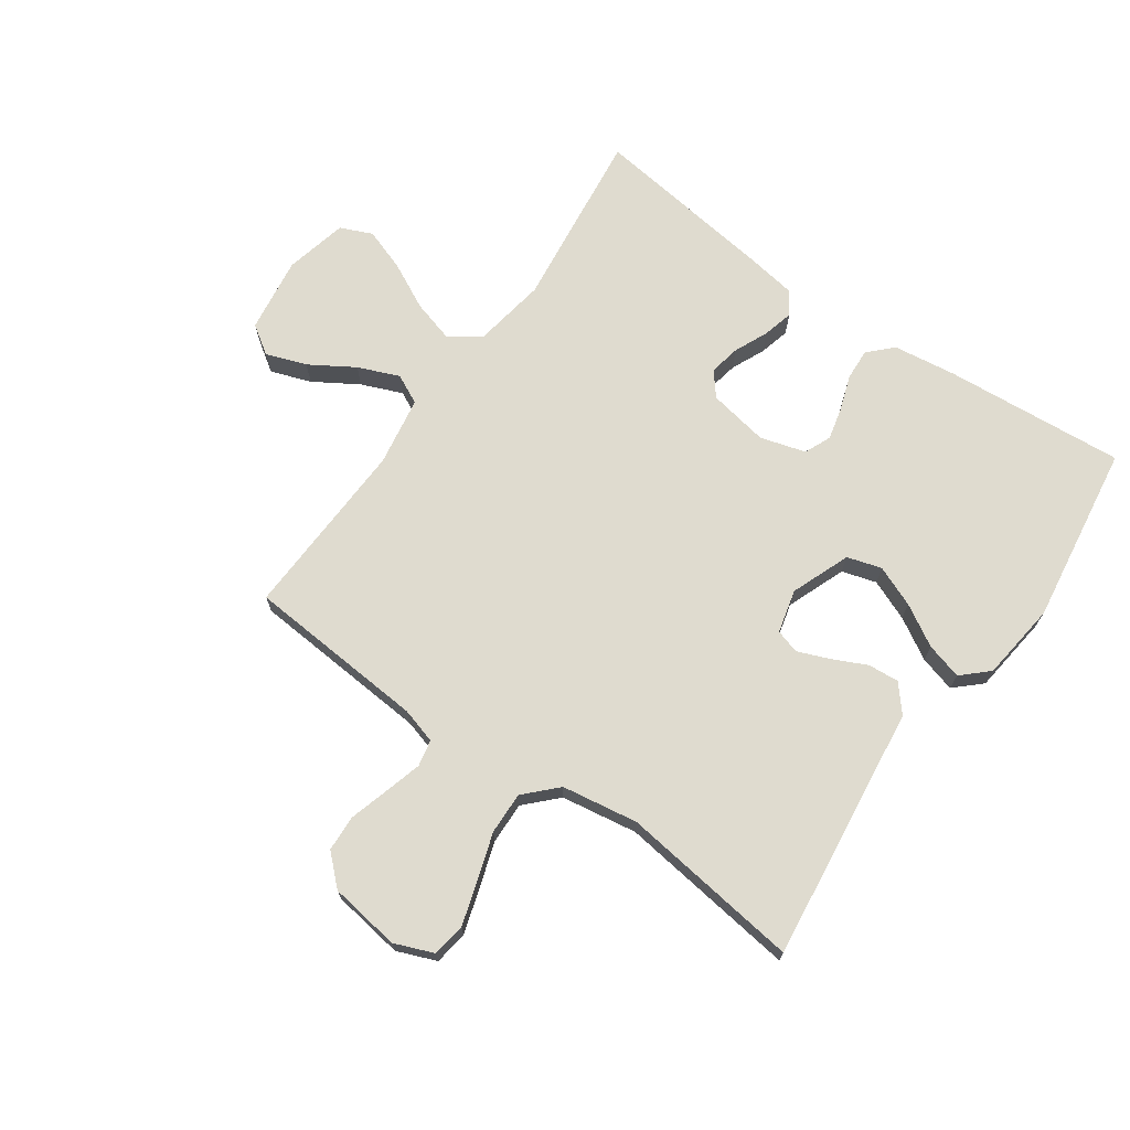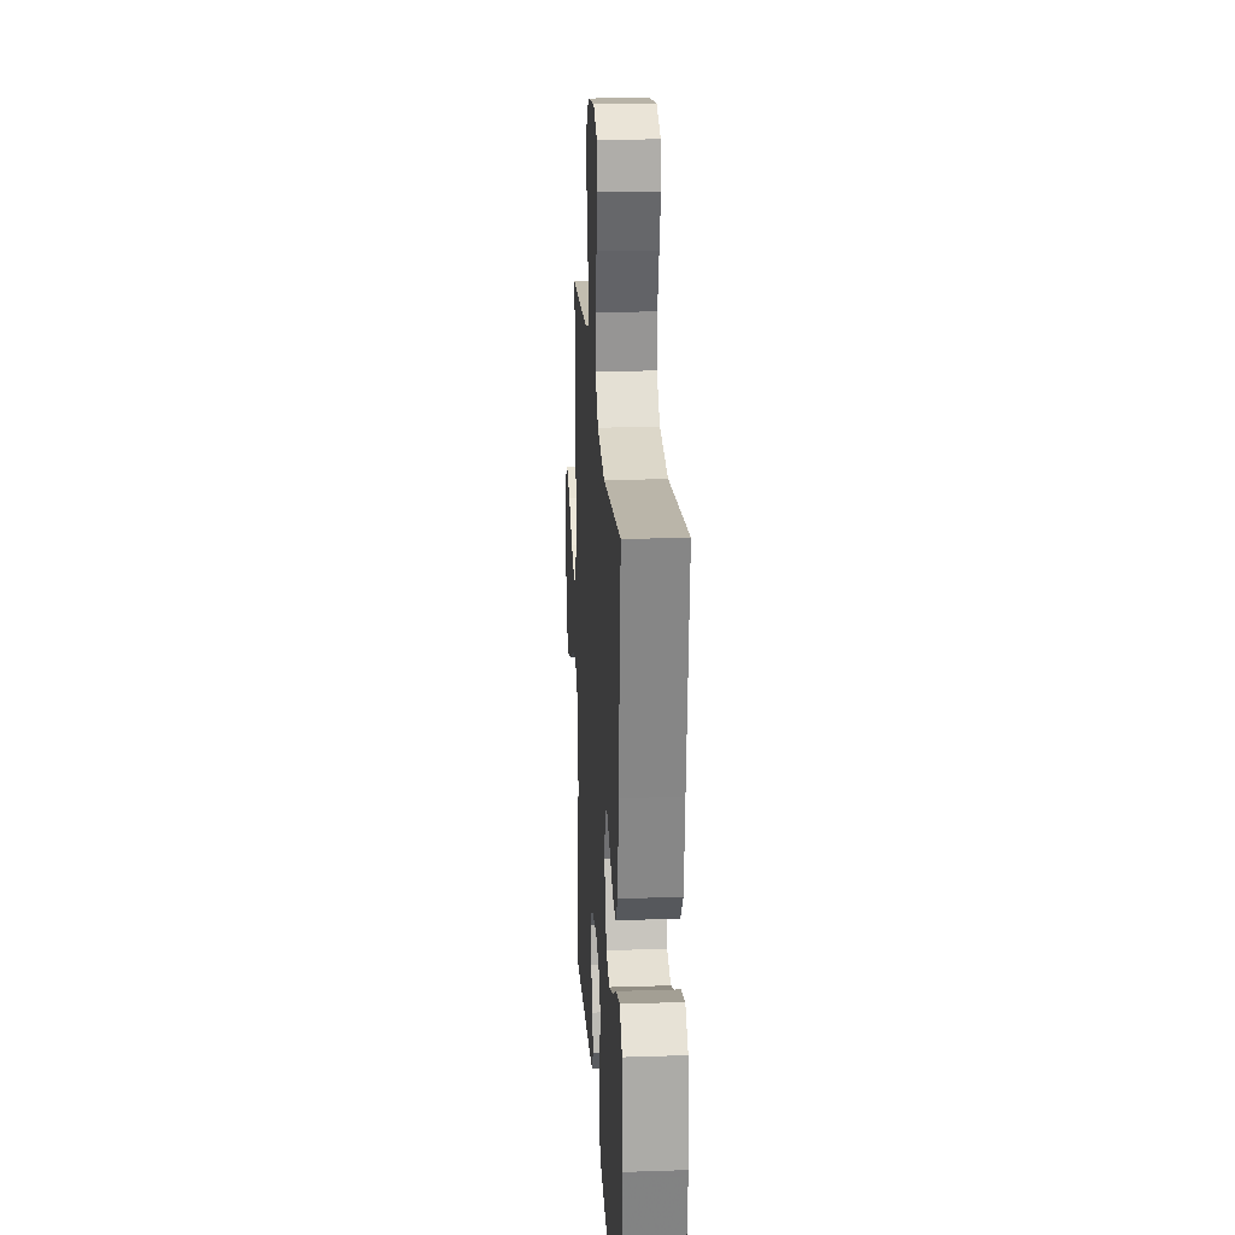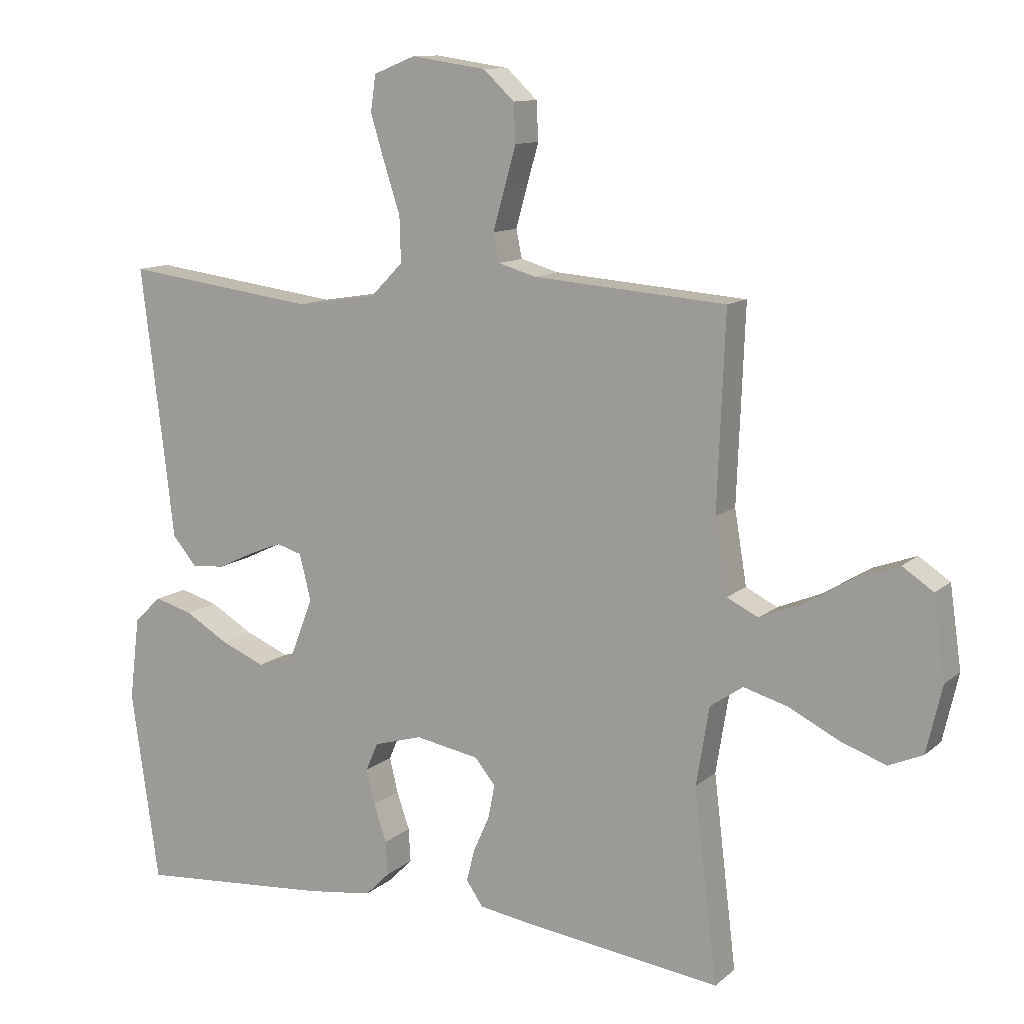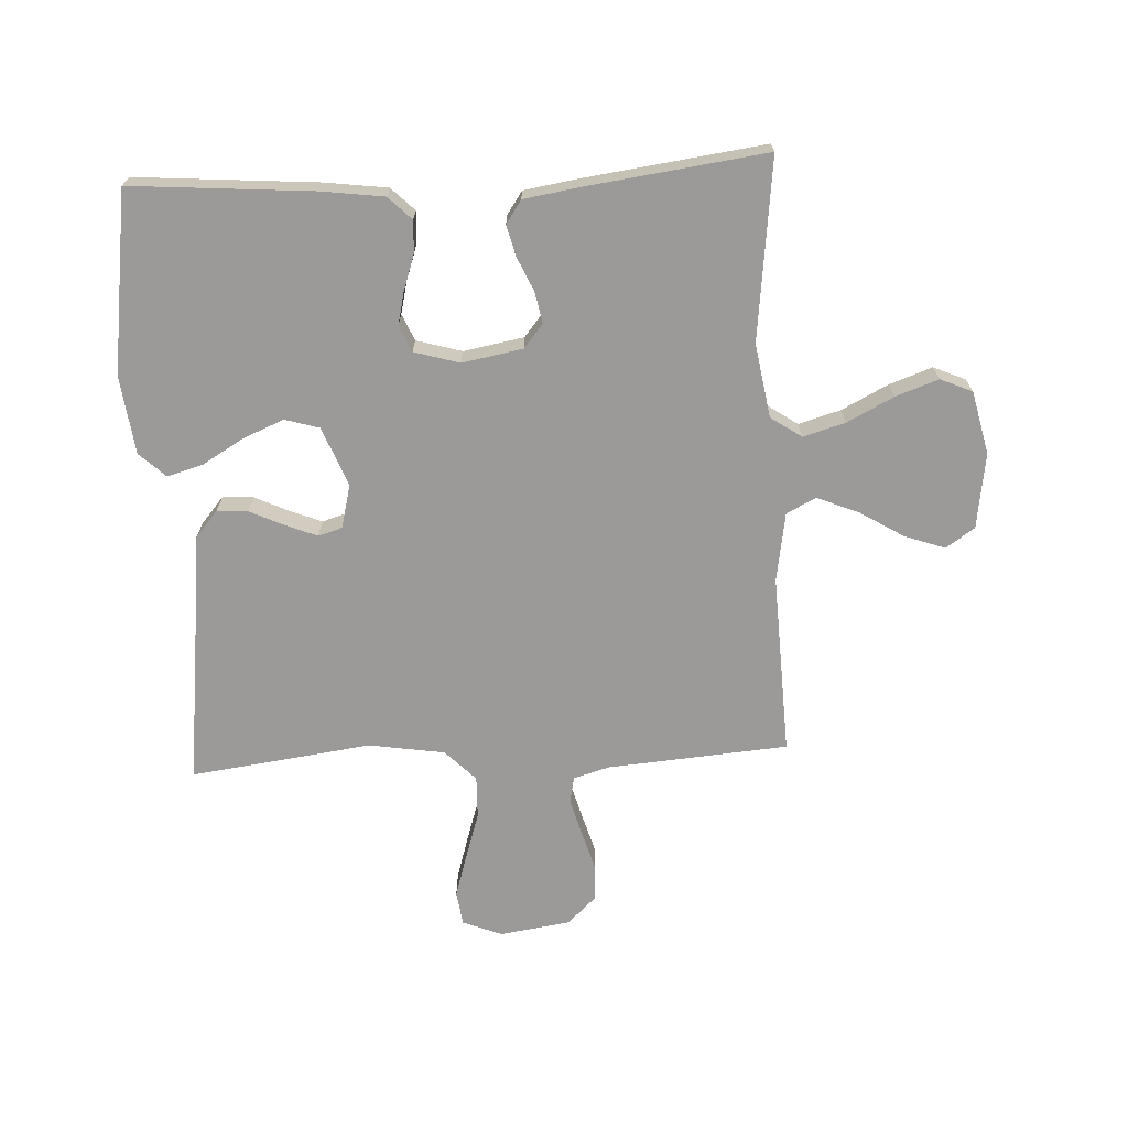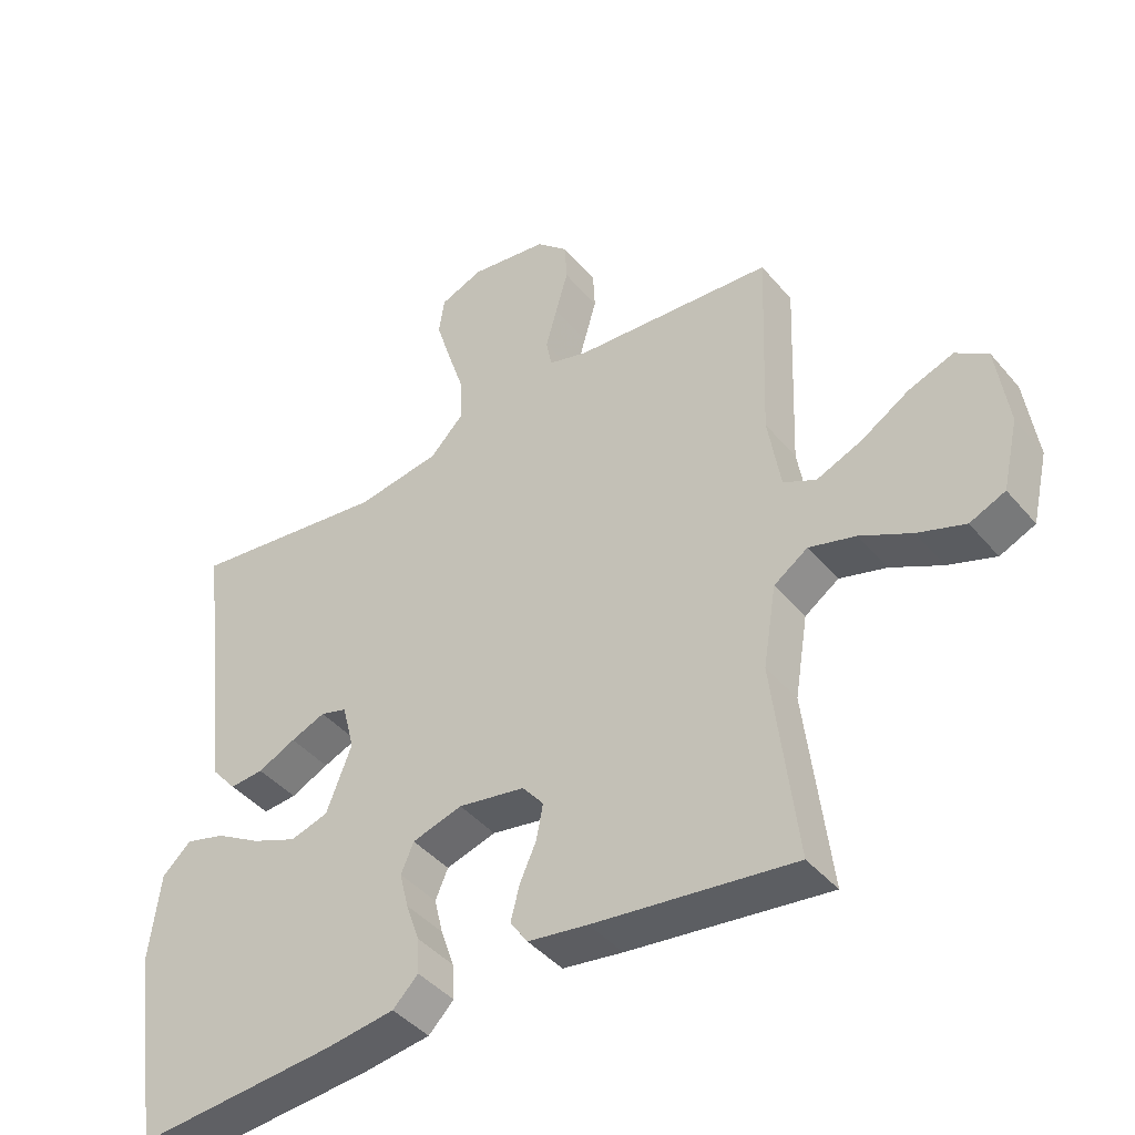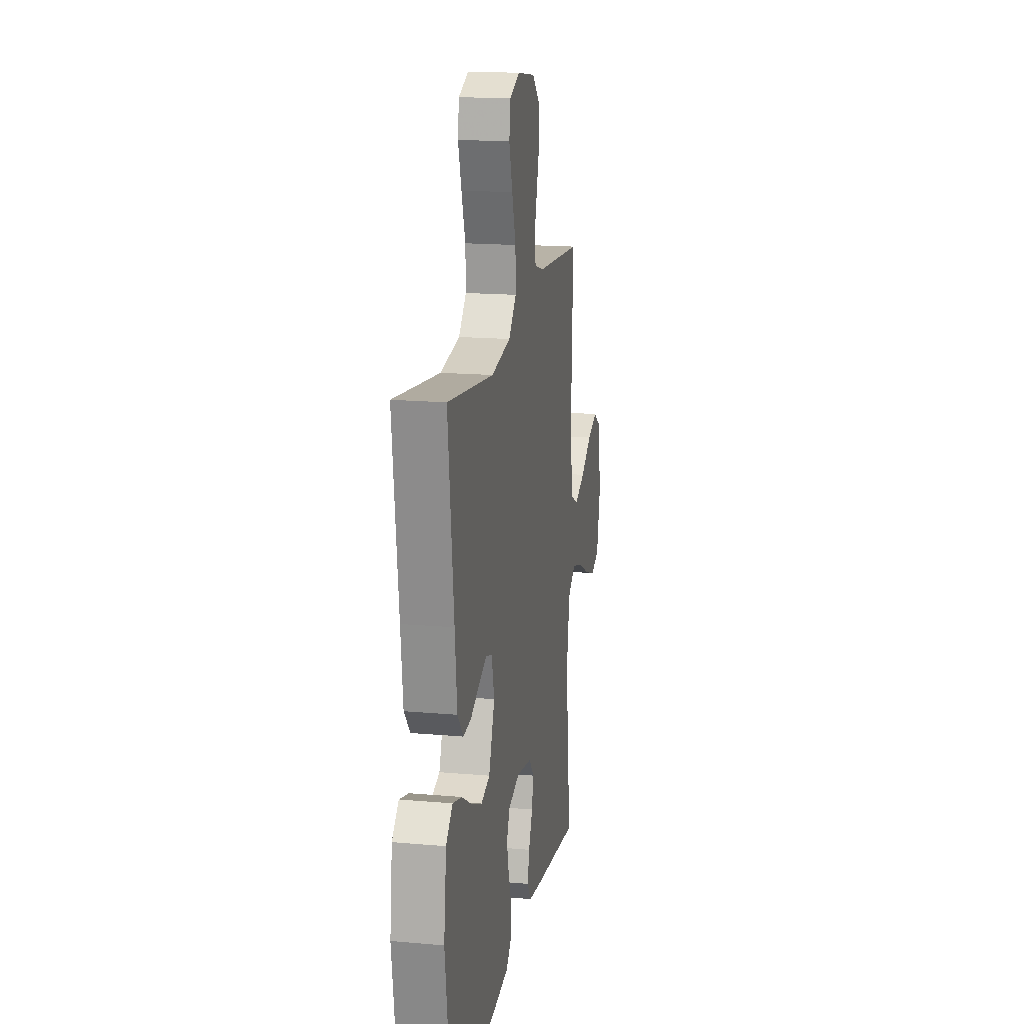
<metadata>
{"format":"obj","ext":"obj","renderer":"f3d","projection":"perspective","resolution":1024,"background":"white","views":[{"elev":70.4,"azim":35.1,"up":"+Y"},{"elev":21.2,"azim":86.6,"up":"+Z"},{"elev":11.5,"azim":-151.7,"up":"+Z"},{"elev":-69.4,"azim":-177.0,"up":"+Y"},{"elev":-42.8,"azim":-143.3,"up":"+Z"},{"elev":17.0,"azim":100.1,"up":"+Z"}]}
</metadata>
<code>
v 0.5 0.07 0.5
v 0.463 0.07 0.2
v 0.449 0.07 0.077
v 0.411 0.07 0.032
v 0.36 0.07 0.036
v 0.303 0.07 0.063
v 0.251 0.07 0.084
v 0.211 0.07 0.072
v 0.193 0.07 0
v 0.231 0.07 -0.098
v 0.288 0.07 -0.115
v 0.356 0.07 -0.087
v 0.424 0.07 -0.047
v 0.484 0.07 -0.03
v 0.527 0.07 -0.07
v 0.543 0.07 -0.2
v 0.5 0.07 -0.5
v 0.2 0.07 -0.476
v 0.096 0.07 -0.462
v 0.058 0.07 -0.424
v 0.061 0.07 -0.371
v 0.081 0.07 -0.313
v 0.094 0.07 -0.259
v 0.075 0.07 -0.215
v 0 0.07 -0.193
v -0.1 0.07 -0.211
v -0.132 0.07 -0.25
v -0.122 0.07 -0.302
v -0.097 0.07 -0.358
v -0.084 0.07 -0.409
v -0.11 0.07 -0.447
v -0.2 0.07 -0.461
v -0.5 0.07 -0.5
v -0.464 0.07 -0.2
v -0.484 0.07 -0.078
v -0.535 0.07 -0.043
v -0.605 0.07 -0.063
v -0.682 0.07 -0.102
v -0.753 0.07 -0.127
v -0.806 0.07 -0.104
v -0.83 0.07 0
v -0.812 0.07 0.126
v -0.764 0.07 0.158
v -0.697 0.07 0.134
v -0.624 0.07 0.089
v -0.556 0.07 0.061
v -0.507 0.07 0.085
v -0.488 0.07 0.2
v -0.5 0.07 0.5
v -0.2 0.07 0.523
v -0.141 0.07 0.54
v -0.132 0.07 0.584
v -0.149 0.07 0.645
v -0.168 0.07 0.711
v -0.165 0.07 0.771
v -0.117 0.07 0.816
v 0 0.07 0.833
v 0.065 0.07 0.807
v 0.073 0.07 0.751
v 0.051 0.07 0.679
v 0.026 0.07 0.602
v 0.024 0.07 0.532
v 0.074 0.07 0.481
v 0.2 0.07 0.461
v 0.5 0 0.5
v 0.463 0 0.2
v 0.449 0 0.077
v 0.411 0 0.032
v 0.36 0 0.036
v 0.303 0 0.063
v 0.251 0 0.084
v 0.211 0 0.072
v 0.193 0 0
v 0.231 0 -0.098
v 0.288 0 -0.115
v 0.356 0 -0.087
v 0.424 0 -0.047
v 0.484 0 -0.03
v 0.527 0 -0.07
v 0.543 0 -0.2
v 0.5 0 -0.5
v 0.2 0 -0.476
v 0.096 0 -0.462
v 0.058 0 -0.424
v 0.061 0 -0.371
v 0.081 0 -0.313
v 0.094 0 -0.259
v 0.075 0 -0.215
v 0 0 -0.193
v -0.1 0 -0.211
v -0.132 0 -0.25
v -0.122 0 -0.302
v -0.097 0 -0.358
v -0.084 0 -0.409
v -0.11 0 -0.447
v -0.2 0 -0.461
v -0.5 0 -0.5
v -0.464 0 -0.2
v -0.484 0 -0.078
v -0.535 0 -0.043
v -0.605 0 -0.063
v -0.682 0 -0.102
v -0.753 0 -0.127
v -0.806 0 -0.104
v -0.83 0 0
v -0.812 0 0.126
v -0.764 0 0.158
v -0.697 0 0.134
v -0.624 0 0.089
v -0.556 0 0.061
v -0.507 0 0.085
v -0.488 0 0.2
v -0.5 0 0.5
v -0.2 0 0.523
v -0.141 0 0.54
v -0.132 0 0.584
v -0.149 0 0.645
v -0.168 0 0.711
v -0.165 0 0.771
v -0.117 0 0.816
v 0 0 0.833
v 0.065 0 0.807
v 0.073 0 0.751
v 0.051 0 0.679
v 0.026 0 0.602
v 0.024 0 0.532
v 0.074 0 0.481
v 0.2 0 0.461
f 58 59 60 61
f 56 57 58 61
f 56 61 62
f 53 54 55 56
f 52 53 56 62
f 51 52 62 63
f 48 49 50
f 47 48 50 51
f 42 43 44 45
f 42 45 46
f 41 42 46
f 40 41 46
f 37 38 39 40
f 36 37 40 46
f 35 36 46 47
f 31 32 33 34
f 28 29 30 31
f 27 28 31 34
f 26 27 34 35
f 19 20 21 22
f 19 22 23
f 18 19 23
f 17 18 23 24
f 15 16 17 24
f 12 13 14 15
f 11 12 15 24
f 3 4 5 6
f 2 3 6 7
f 64 1 2 7
f 63 64 7 8
f 51 63 8 9
f 47 51 9 10
f 25 26 35 47
f 24 25 47
f 10 11 24 47
f 125 124 123 122
f 125 122 121 120
f 126 125 120
f 120 119 118 117
f 126 120 117 116
f 127 126 116 115
f 114 113 112
f 115 114 112 111
f 109 108 107 106
f 110 109 106
f 110 106 105
f 110 105 104
f 104 103 102 101
f 110 104 101 100
f 111 110 100 99
f 98 97 96 95
f 95 94 93 92
f 98 95 92 91
f 99 98 91 90
f 86 85 84 83
f 87 86 83
f 87 83 82
f 88 87 82 81
f 88 81 80 79
f 79 78 77 76
f 88 79 76 75
f 70 69 68 67
f 71 70 67 66
f 71 66 65 128
f 72 71 128 127
f 73 72 127 115
f 74 73 115 111
f 111 99 90 89
f 111 89 88
f 111 88 75 74
f 1 65 66 2
f 2 66 67 3
f 3 67 68 4
f 4 68 69 5
f 5 69 70 6
f 6 70 71 7
f 7 71 72 8
f 8 72 73 9
f 9 73 74 10
f 10 74 75 11
f 11 75 76 12
f 12 76 77 13
f 13 77 78 14
f 14 78 79 15
f 15 79 80 16
f 16 80 81 17
f 17 81 82 18
f 18 82 83 19
f 19 83 84 20
f 20 84 85 21
f 21 85 86 22
f 22 86 87 23
f 23 87 88 24
f 24 88 89 25
f 25 89 90 26
f 26 90 91 27
f 27 91 92 28
f 28 92 93 29
f 29 93 94 30
f 30 94 95 31
f 31 95 96 32
f 32 96 97 33
f 33 97 98 34
f 34 98 99 35
f 35 99 100 36
f 36 100 101 37
f 37 101 102 38
f 38 102 103 39
f 39 103 104 40
f 40 104 105 41
f 41 105 106 42
f 42 106 107 43
f 43 107 108 44
f 44 108 109 45
f 45 109 110 46
f 46 110 111 47
f 47 111 112 48
f 48 112 113 49
f 49 113 114 50
f 50 114 115 51
f 51 115 116 52
f 52 116 117 53
f 53 117 118 54
f 54 118 119 55
f 55 119 120 56
f 56 120 121 57
f 57 121 122 58
f 58 122 123 59
f 59 123 124 60
f 60 124 125 61
f 61 125 126 62
f 62 126 127 63
f 63 127 128 64
f 64 128 65 1

</code>
